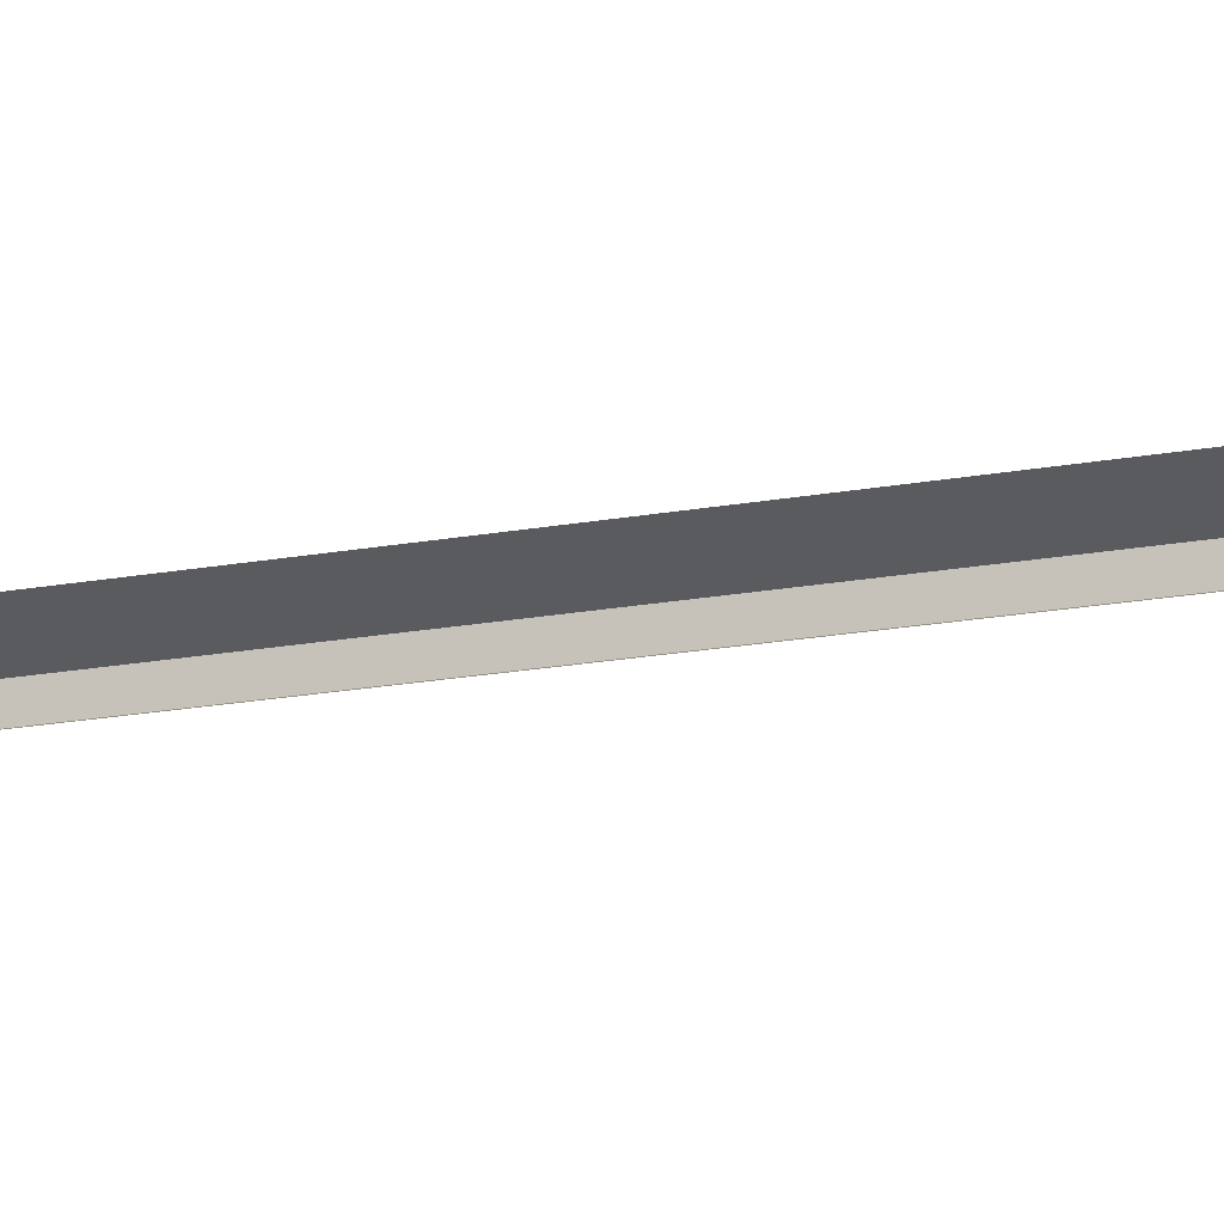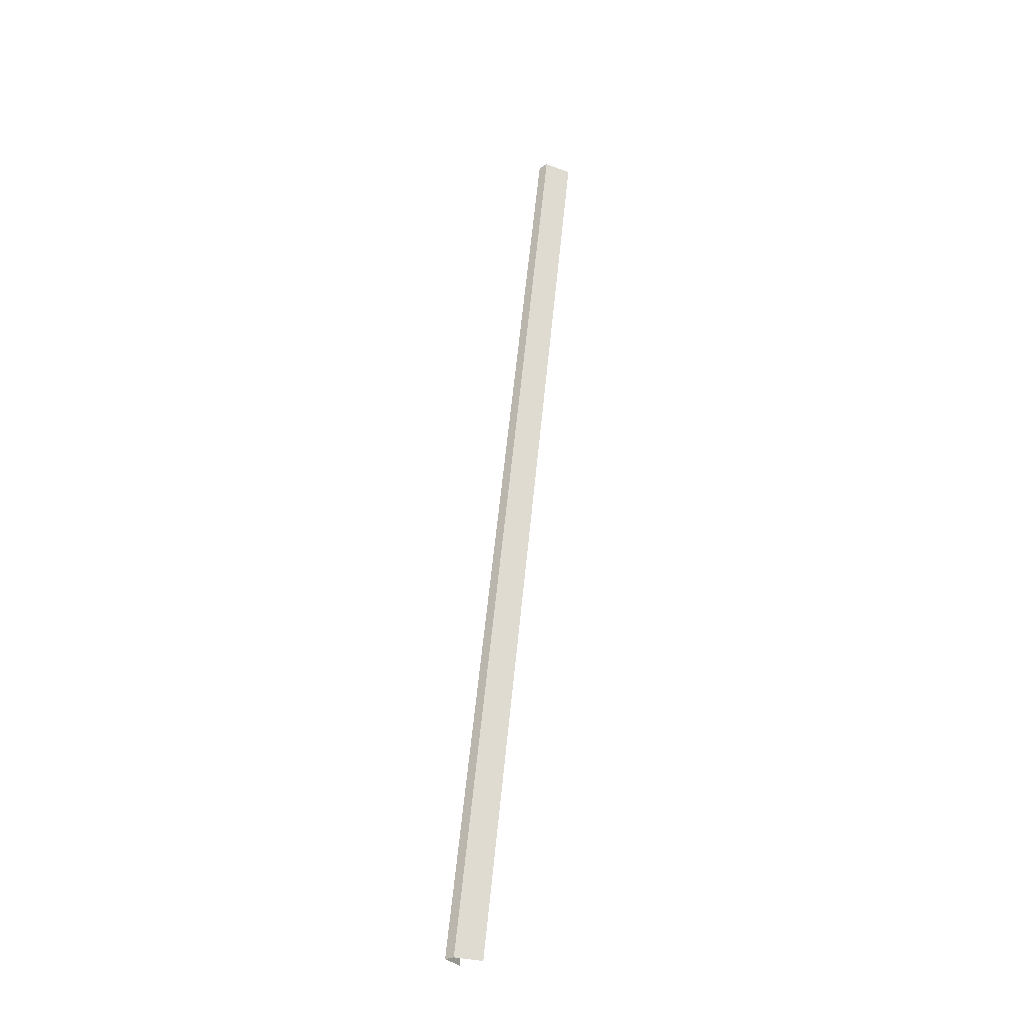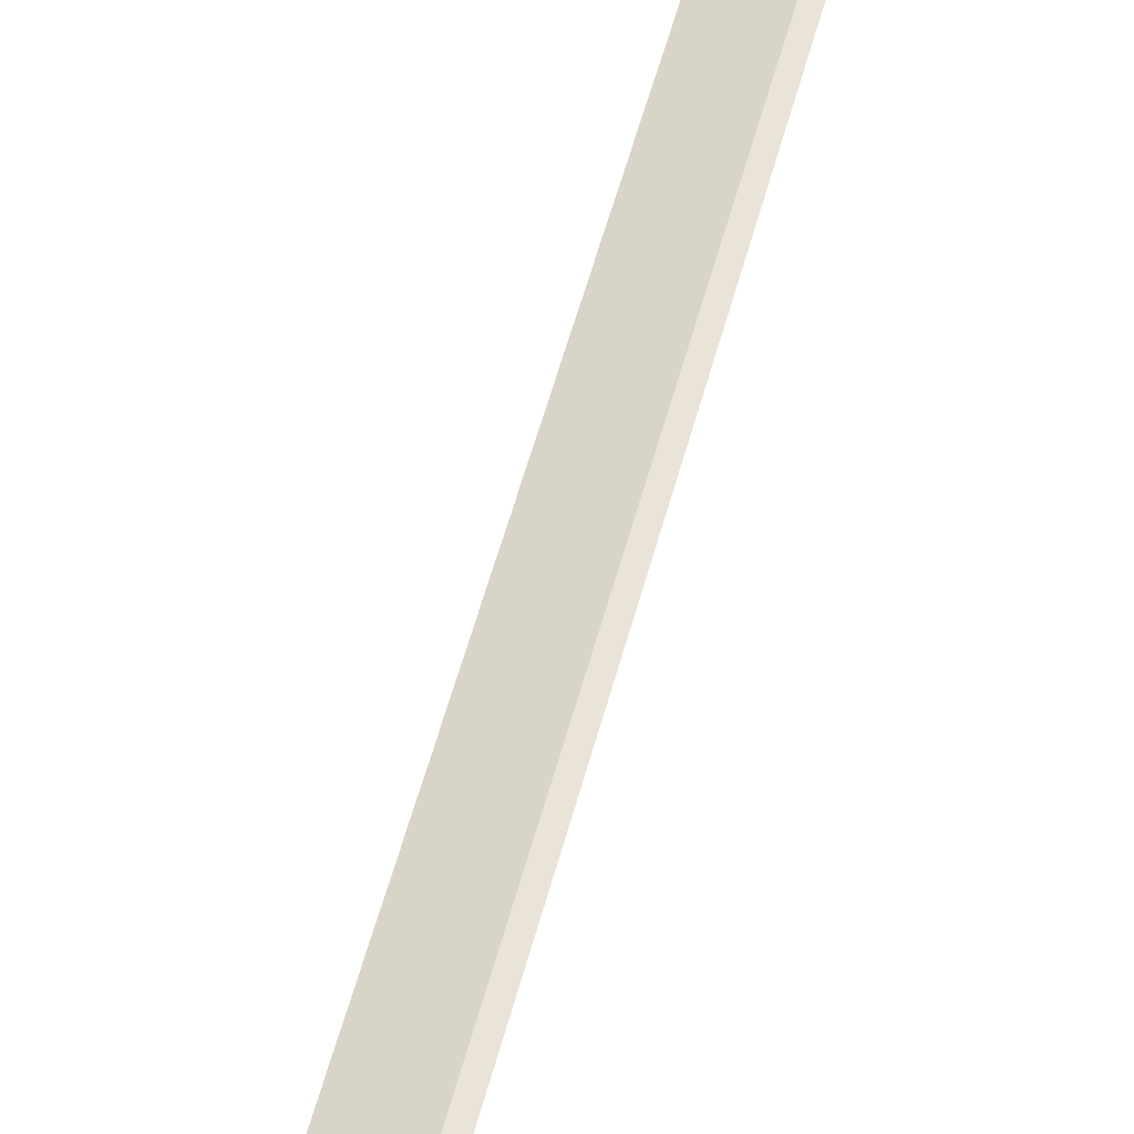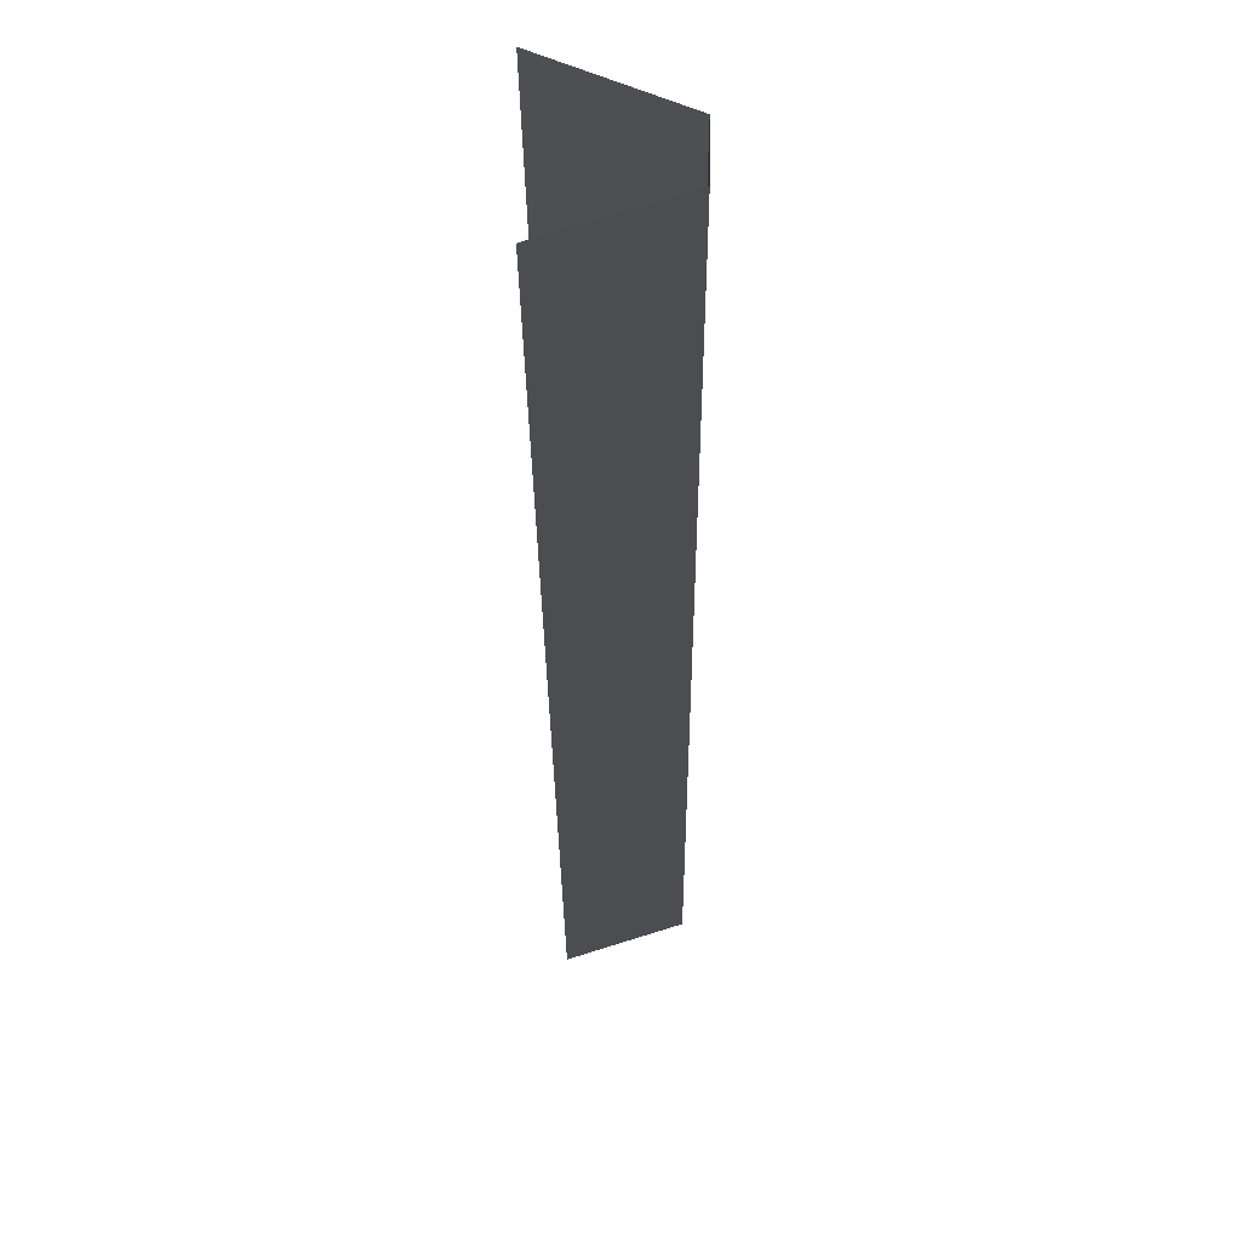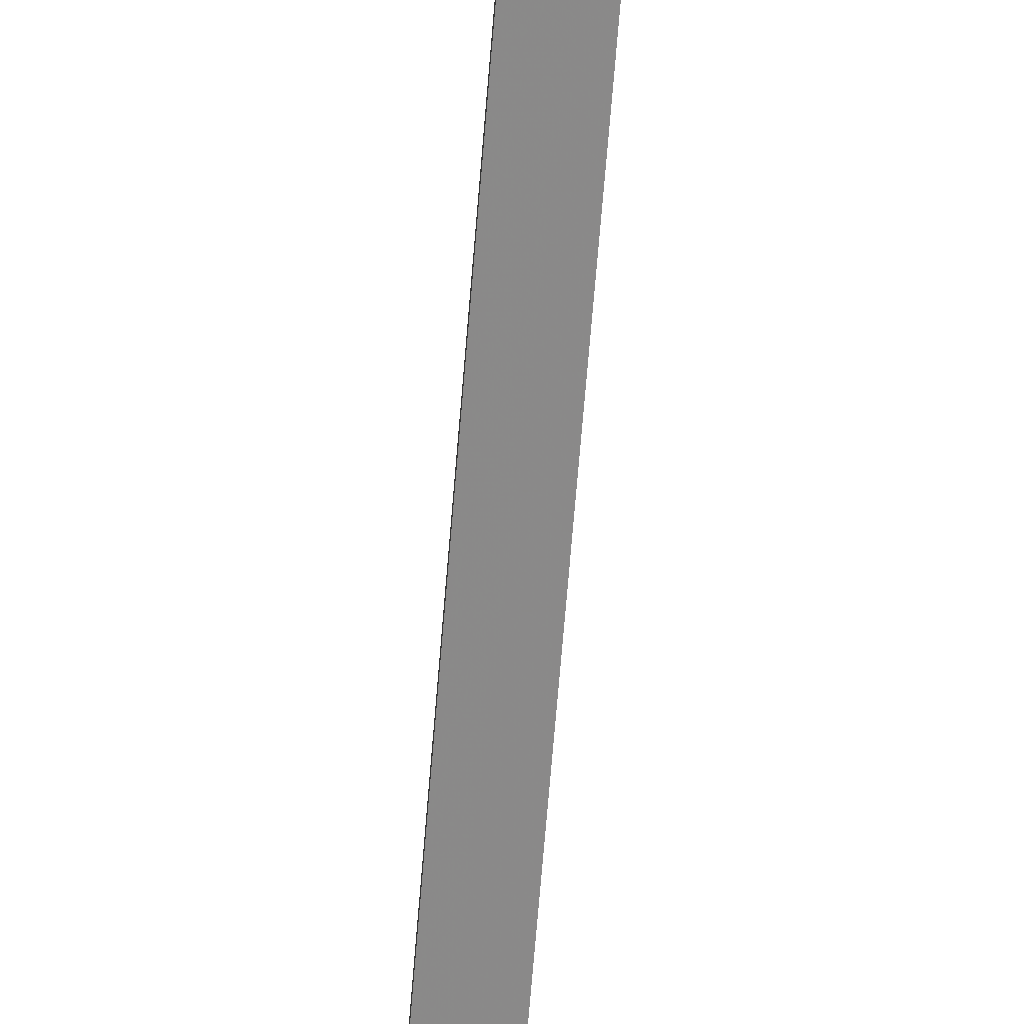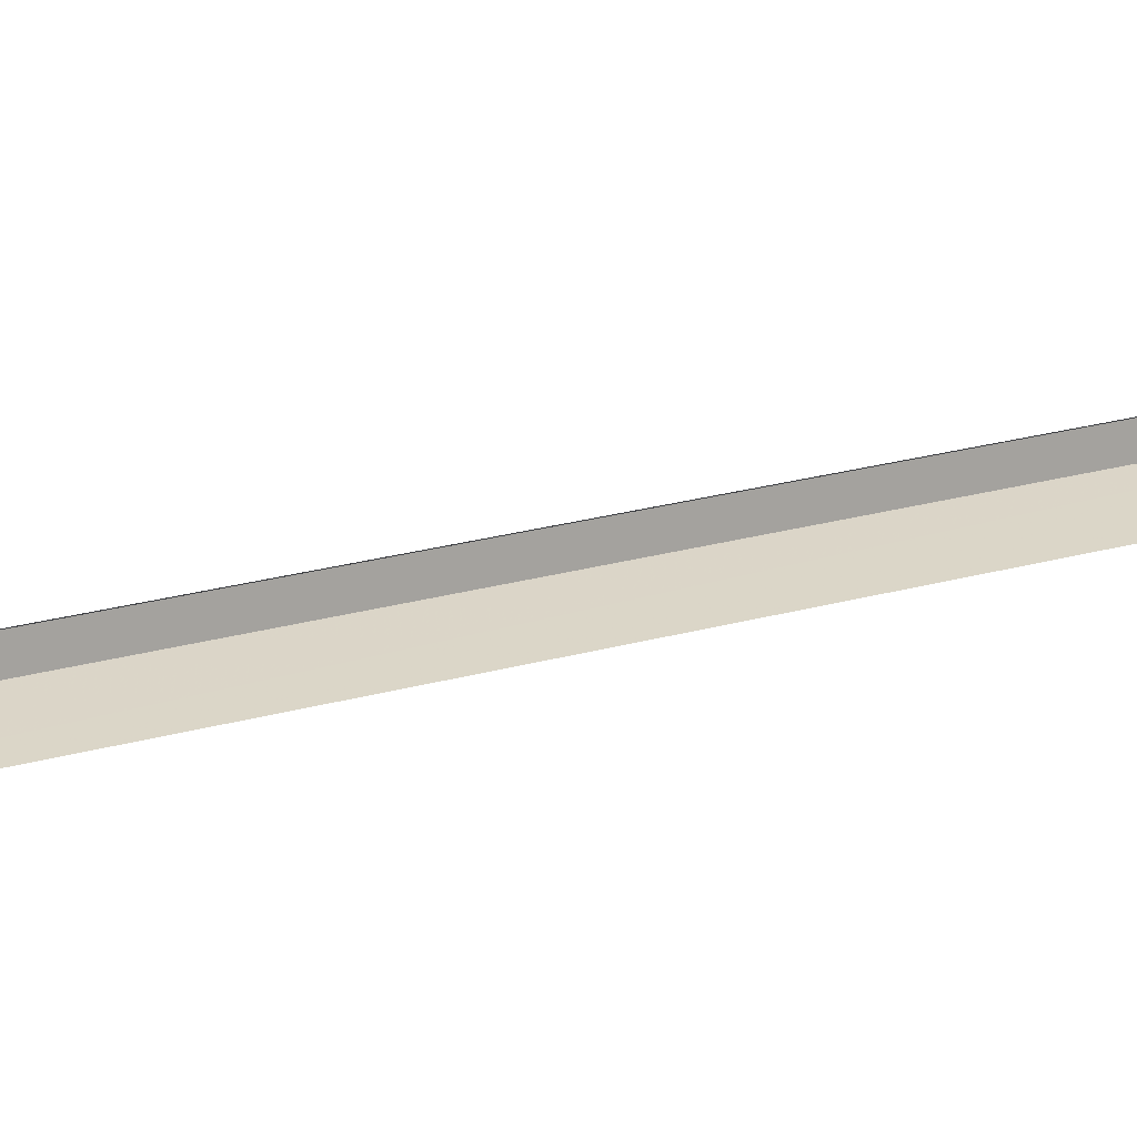
<metadata>
{"format":"obj","ext":"obj","renderer":"f3d","projection":"perspective","resolution":1024,"background":"white","views":[{"elev":-16.8,"azim":-76.6,"up":"+Y"},{"elev":-26.2,"azim":131.8,"up":"+Z"},{"elev":42.9,"azim":-176.0,"up":"+Y"},{"elev":-8.3,"azim":-8.2,"up":"+Y"},{"elev":-66.5,"azim":167.1,"up":"+Y"},{"elev":14.5,"azim":-135.6,"up":"+Y"}]}
</metadata>
<code>
v 0.4051 -0.03276 0.0659
v 0.4051 -0.03232 0.0659
v 0.4108 -0.03232 0.02686
v 0.4108 -0.03276 0.02686
v 0.404 -0.03194 0.0659
v 0.4097 -0.03194 0.02686
v 0.4097 -0.03314 0.02686
v 0.404 -0.03314 0.0659
f 2 3 4
f 2 6 3
f 1 2 4
f 5 6 2
f 7 1 4
f 7 8 1

</code>
